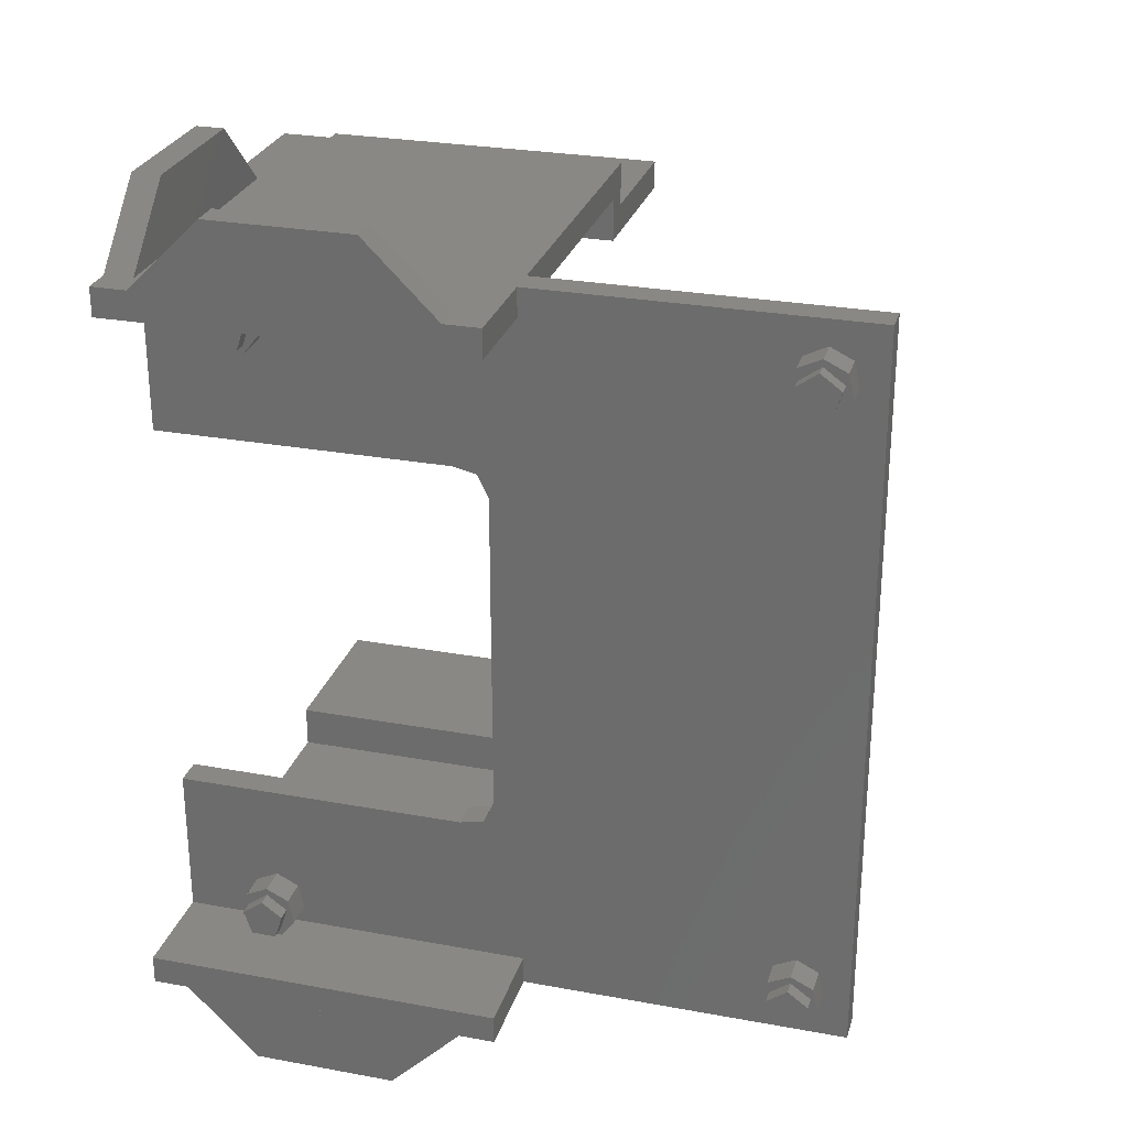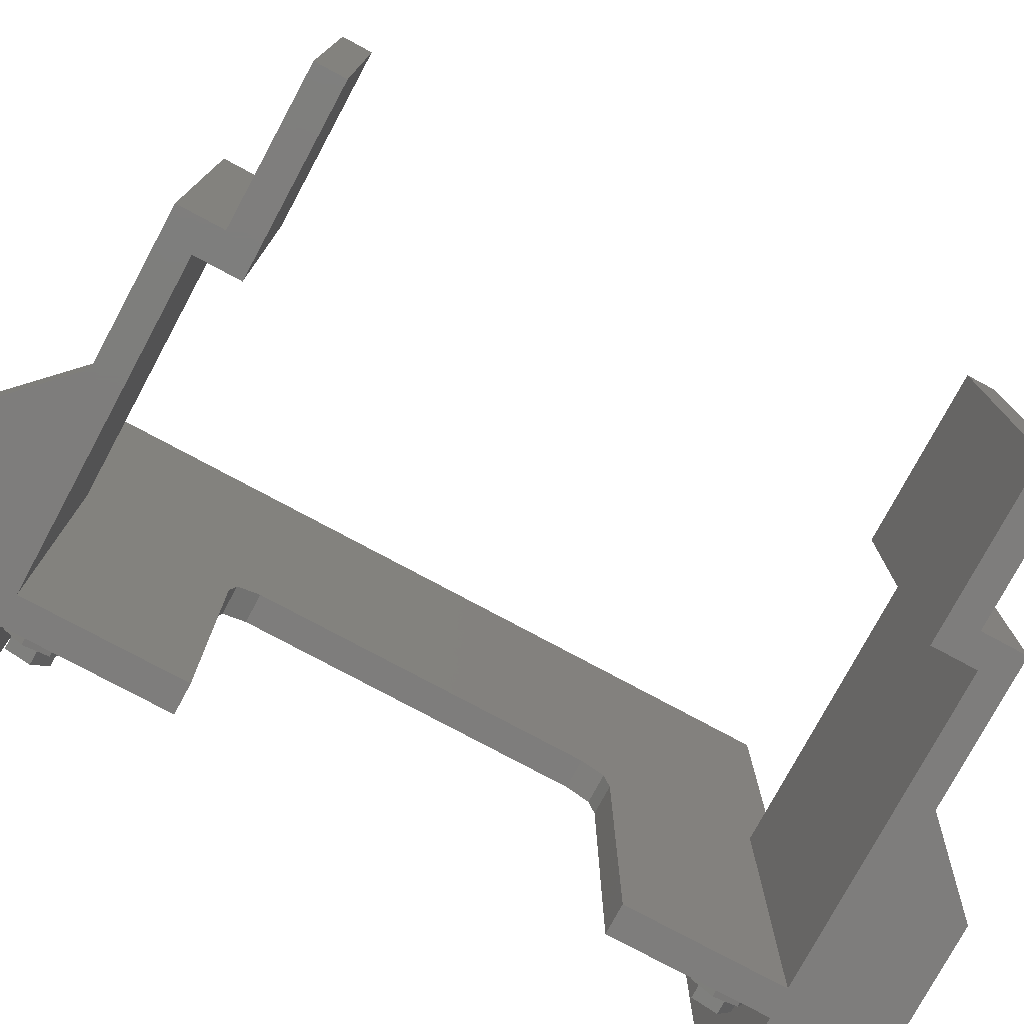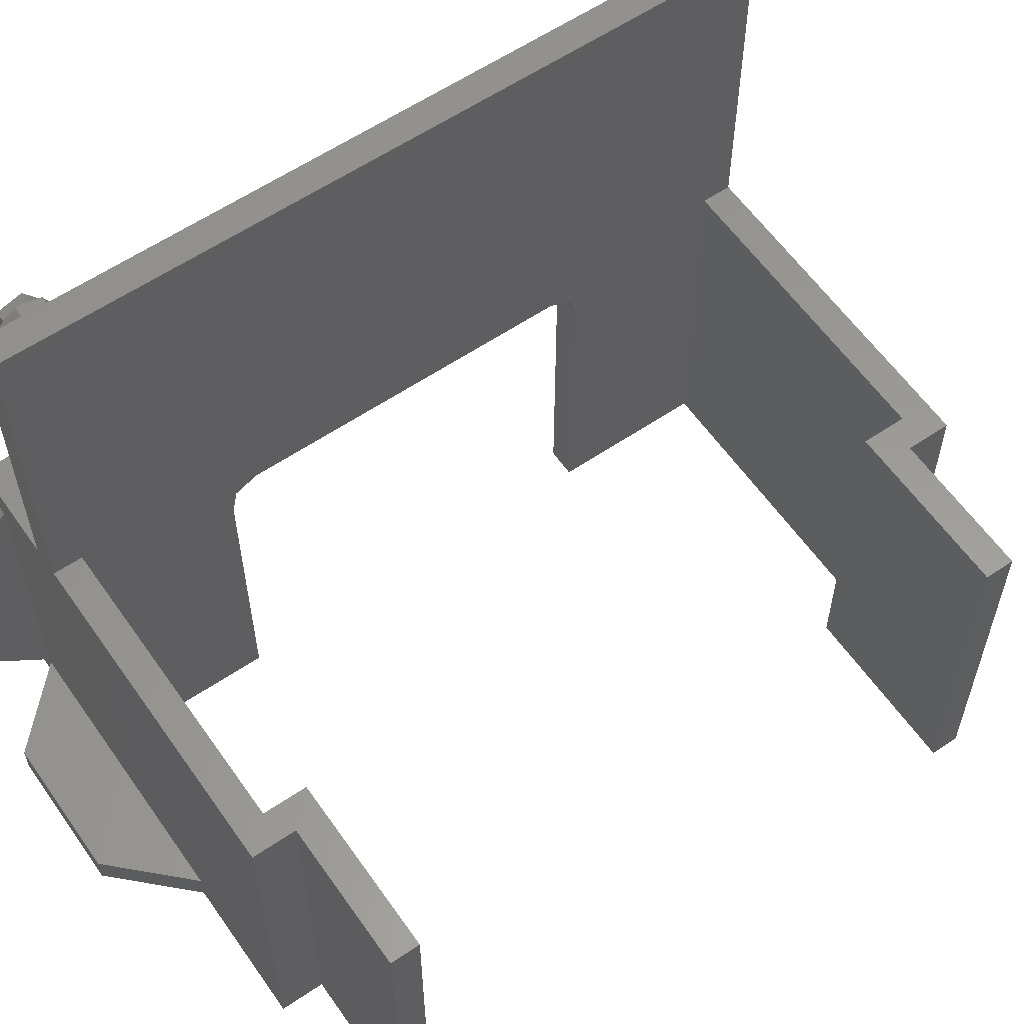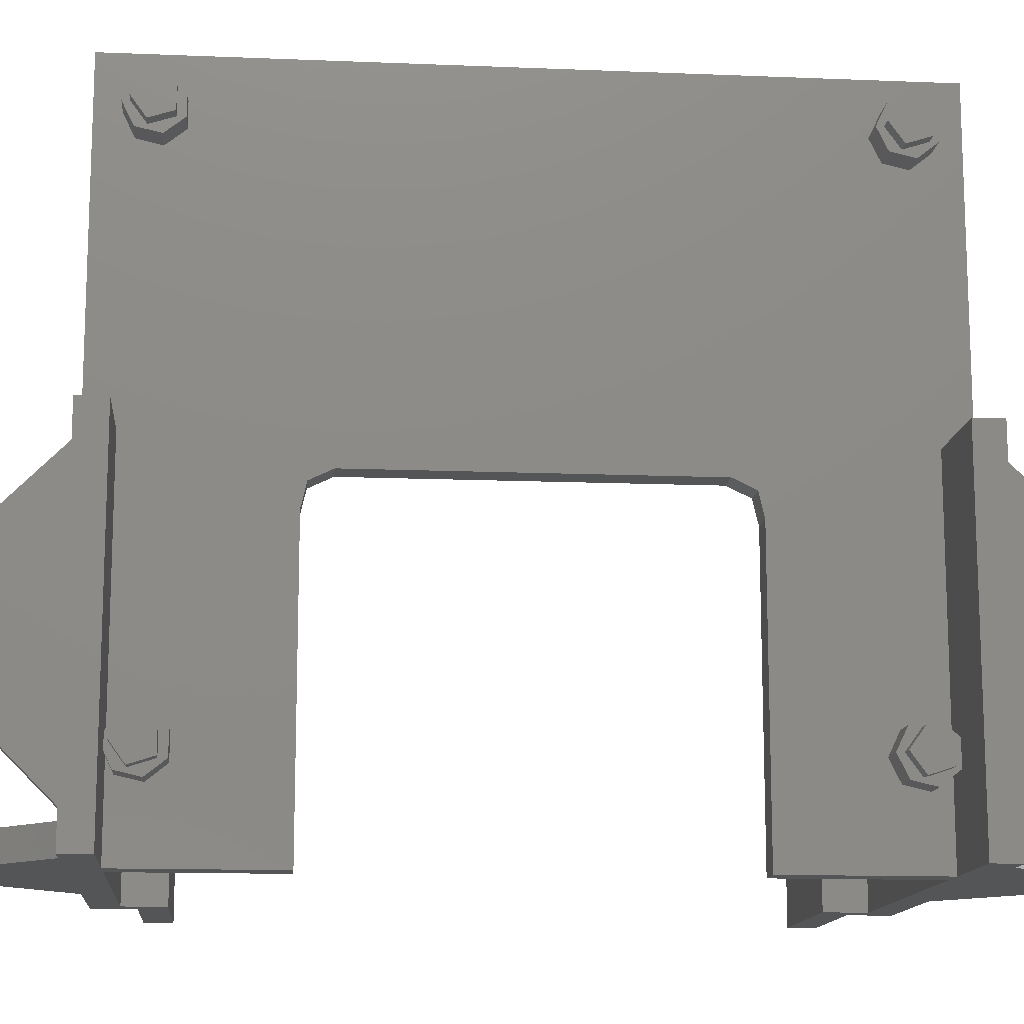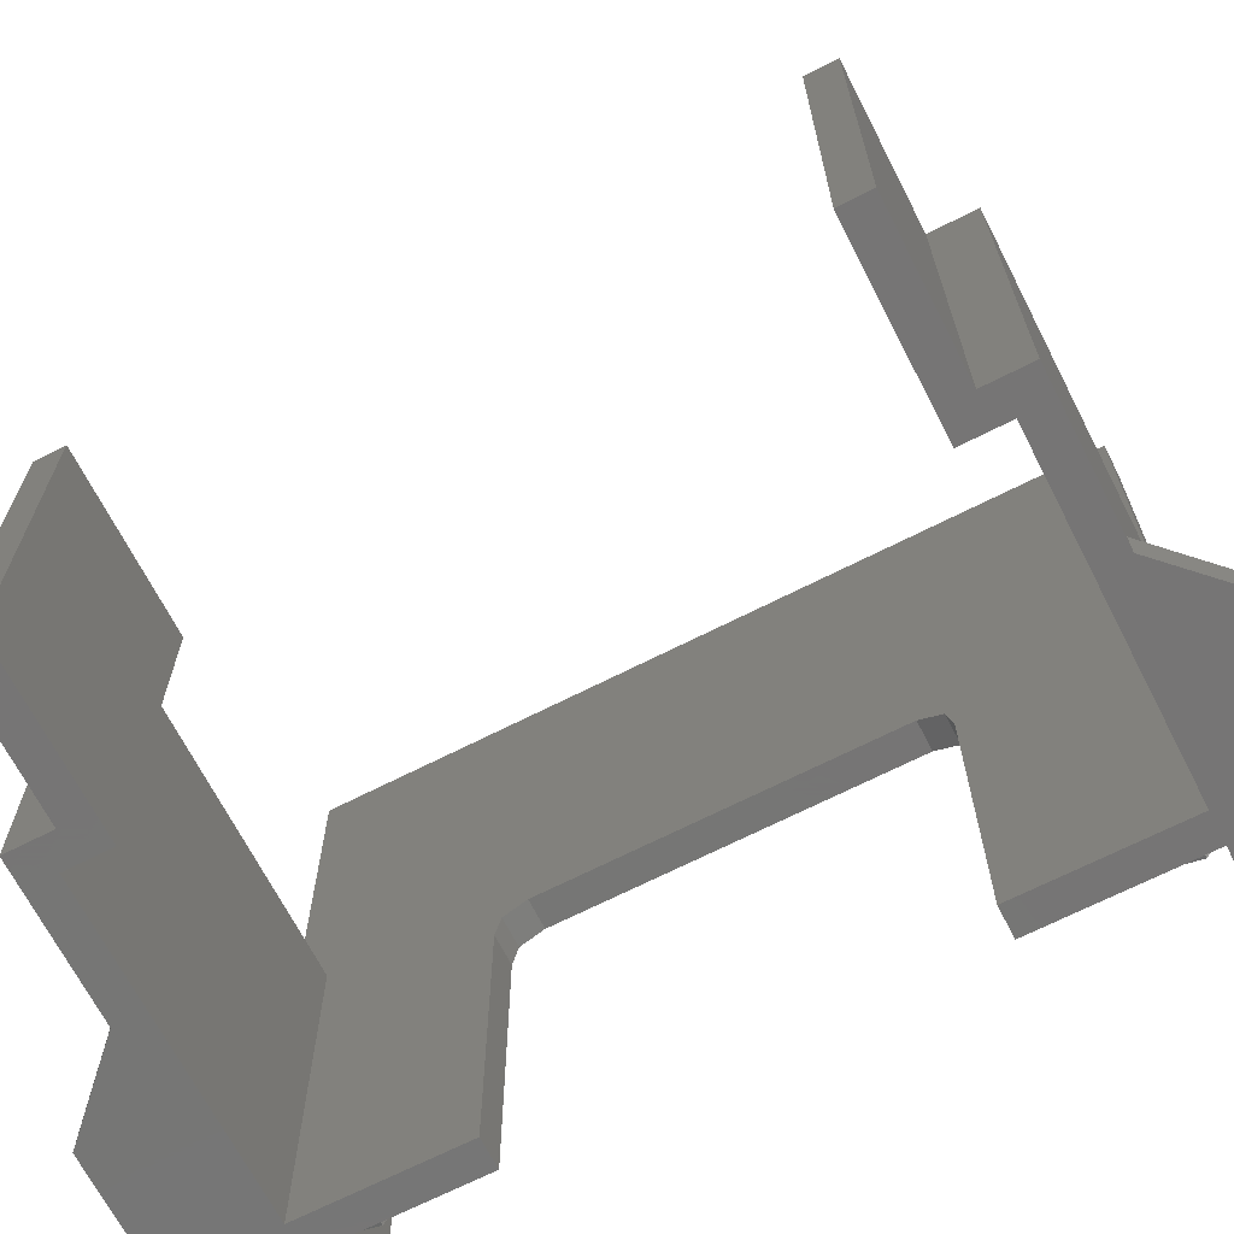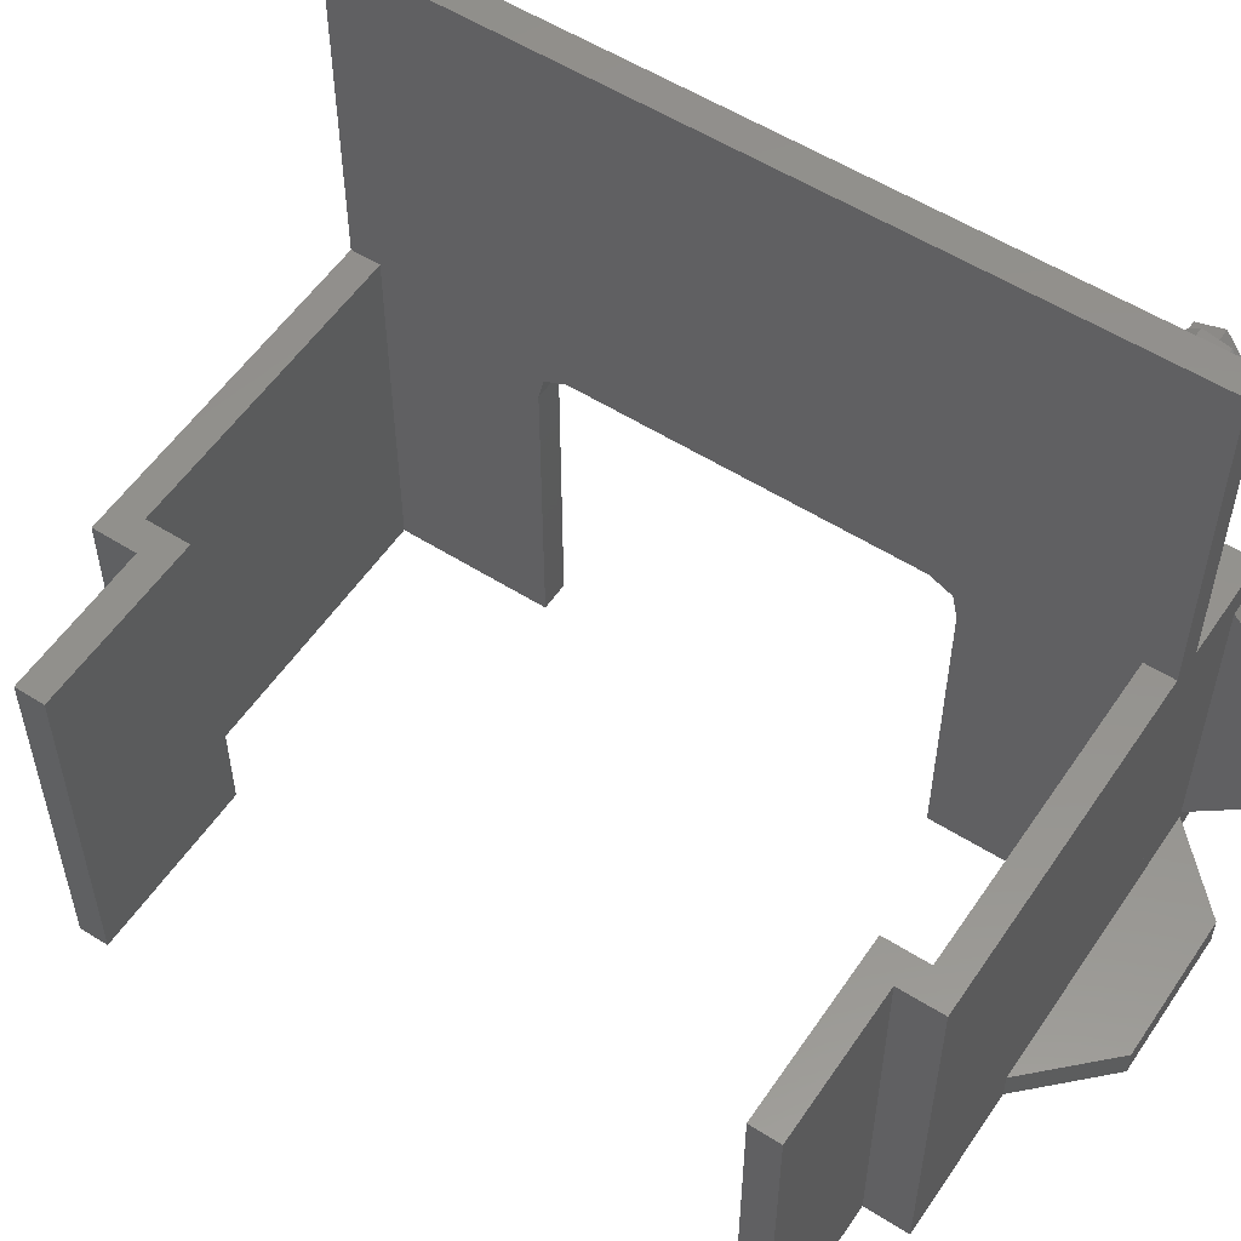
<metadata>
{"format":"stl","ext":"stl","renderer":"f3d","projection":"perspective","resolution":1024,"background":"white","views":[{"elev":27.3,"azim":-74.2,"up":"+Y"},{"elev":-77.3,"azim":61.7,"up":"+Z"},{"elev":59.5,"azim":55.2,"up":"+Z"},{"elev":-13.4,"azim":-95.3,"up":"+Z"},{"elev":-68.0,"azim":117.1,"up":"+Z"},{"elev":55.5,"azim":123.6,"up":"+Z"}]}
</metadata>
<code>
# stl→obj: 210 verts, 412 faces
v -35 -21 42.69
v -37 -20.25 44.25
v -35 -20.25 44.25
v -37 -21 42.69
v -37 -24.05 43.38
v -35 -24.05 45.12
v -37 -24.05 45.12
v -35 -24.05 43.38
v -37 -22.7 42.3
v -35 -22.7 42.3
v -37 -20.75 44.25
v -37 -21.79 42.82
v -37 -23.46 43.37
v -37 -23.46 45.13
v -37 -21 45.81
v -37 -21.79 45.68
v -37 -22.7 46.2
v -35 -21 45.81
v -35 -22.7 8.7
v -35 -13.45 20.55
v -35 -21 8.314
v -35 -24 25
v -35 -24 7.659
v -35 -26 25
v -35 -26 48
v -35 -13.45 7.772e-15
v -35 -20.25 6.75
v -35 -21 5.186
v -35 -24 7.772e-15
v -35 -22.7 4.8
v -35 -24 5.841
v -35 24 7.269
v -35 23.5 8.314
v -35 24 25
v -35 26 25
v -35 24.25 44.25
v -35 26 48
v -35 23.5 42.69
v -35 21.8 8.7
v -35 13.45 20.55
v -35 13.06 22.25
v -35 20.45 7.618
v -35 11.5 23
v -35 23.5 45.81
v -35 21.8 46.2
v -35 21.8 42.3
v -35 20.45 43.38
v -35 -11.5 23
v -35 20.45 45.12
v -35 -13.06 22.25
v -35 -22.7 46.2
v -35 24 7.772e-15
v -35 23.5 5.186
v -35 24 6.231
v -35 21.8 4.8
v -35 13.45 7.772e-15
v -35 20.45 5.882
v -35 -26 7.772e-15
v -35 -26 2.384e-07
v -35 -26 2
v -35 26 2
v -35 26 2.384e-07
v -35 26 7.772e-15
v -38 -20.75 44.25
v -38 -21.79 42.82
v -38 -23.46 43.37
v -38 -23.46 45.13
v -38 -21.79 45.68
v -37 -20.25 6.75
v -37 -21 5.186
v -37 -22.7 4.8
v -37 -20.75 6.75
v -37 -21.79 5.323
v -37 -23.46 5.868
v -37 -24 5.841
v -37 -23.46 7.632
v -37 -21 8.314
v -37 -21.79 8.177
v -37 -22.7 8.7
v -37 -24 7.659
v -38 -20.75 6.75
v -38 -21.79 5.323
v -38 -23.46 5.868
v -38 -23.46 7.632
v -38 -21.79 8.177
v -37 24.25 44.25
v -37 23.5 42.69
v -37 20.45 43.38
v -37 20.45 45.12
v -37 21.8 42.3
v -37 23.75 44.25
v -37 22.71 42.82
v -37 21.04 43.37
v -37 21.04 45.13
v -37 23.5 45.81
v -37 22.71 45.68
v -37 21.8 46.2
v -38 23.75 44.25
v -38 22.71 42.82
v -38 21.04 43.37
v -38 21.04 45.13
v -38 22.71 45.68
v -37 24 6.231
v -37 23.5 5.186
v -37 20.45 5.882
v -37 20.45 7.618
v -37 21.8 4.8
v -37 23.75 6.75
v -37 24 7.269
v -37 22.71 5.323
v -37 21.04 5.868
v -37 21.04 7.632
v -37 22.71 8.177
v -37 23.5 8.314
v -37 21.8 8.7
v -38 23.75 6.75
v -38 22.71 5.323
v -38 21.04 5.868
v -38 21.04 7.632
v -38 22.71 8.177
v -33 26 48
v -33 24 25
v -33 26 25
v -33 13.45 20.55
v -33 24 7.327e-15
v -33 11.5 23
v -33 13.06 22.25
v -33 -11.5 23
v -33 -26 48
v -33 -24 7.327e-15
v -33 -13.45 20.55
v -33 -24 25
v -33 -13.06 22.25
v -33 -26 25
v -33 13.45 7.327e-15
v -33 -13.45 7.327e-15
v -33 26 7.327e-15
v -33 26 3.338e-07
v -33 -26 2
v -33 -26 3.338e-07
v -33 -26 7.327e-15
v -33 26 2
v -42 -26 9.326e-15
v -42 -24 9.326e-15
v -12 -24 2.665e-15
v -12 -26 2.665e-15
v -10 -23 2.22e-15
v -2.776e-15 -21 0
v -2.776e-15 -23 0
v -10 -26 2.22e-15
v -12 -21 2.665e-15
v -42 24 9.326e-15
v -42 26 9.326e-15
v -2.776e-15 21 0
v -10 23 2.22e-15
v -2.776e-15 23 0
v -12 21 2.665e-15
v -12 24 2.665e-15
v -10 26 2.22e-15
v -12 26 2.665e-15
v -20 -26 9.537e-07
v -20 -26 2
v -40 -26 2
v -40 -26 8.882e-15
v -20 26 9.537e-07
v -20 26 2
v -40 26 2
v -40 26 8.882e-15
v 2.776e-15 23 25
v -10 23 25
v 2.776e-15 21 25
v -10 26 25
v -12 21 25
v -12 24 25
v -12 26 25
v -42 26 25
v -42 24 25
v 2.776e-15 -21 25
v -12 -21 25
v 2.776e-15 -23 25
v -10 -26 25
v -10 -23 25
v -12 -24 25
v -12 -26 25
v -42 -24 25
v -42 -26 25
v -42 26 22.5
v -42 26 2.5
v -40 26 22.5
v -40 31 7.5
v -40 31 17.5
v -40 26 2.5
v -42 31 17.5
v -42 31 7.5
v -42 -31 7.5
v -42 -26 22.5
v -42 -26 2.5
v -42 -31 17.5
v -40 -26 22.5
v -40 -31 17.5
v -40 -31 7.5
v -40 -26 2.5
v -35 31 7.772e-15
v -25 31 9.537e-07
v -35 31 2
v -25 31 2
v -35 -31 2
v -25 -31 2
v -25 -31 9.537e-07
v -35 -31 7.772e-15
f 1 2 3
f 2 1 4
f 5 6 7
f 6 5 8
f 9 1 10
f 1 9 4
f 4 11 2
f 4 12 11
f 9 12 4
f 9 13 12
f 13 5 14
f 5 13 9
f 11 15 2
f 16 15 11
f 16 17 15
f 14 17 16
f 14 7 17
f 7 14 5
f 5 10 8
f 10 5 9
f 3 15 18
f 15 3 2
f 19 20 21
f 1 20 22
f 20 19 22
f 20 1 3
f 22 19 23
f 1 22 10
f 24 10 22
f 25 8 24
f 10 24 8
f 26 27 20
f 26 28 27
f 29 28 26
f 28 29 30
f 30 29 31
f 32 33 34
f 35 36 37
f 38 35 34
f 39 34 33
f 35 38 36
f 34 39 40
f 41 34 40
f 40 39 42
f 43 34 41
f 44 37 36
f 45 37 44
f 34 43 46
f 46 43 47
f 3 47 43
f 3 43 48
f 47 3 49
f 3 48 50
f 21 20 27
f 20 3 50
f 18 49 3
f 49 18 45
f 25 45 18
f 25 18 51
f 45 25 37
f 6 25 51
f 8 25 6
f 52 53 54
f 52 55 53
f 56 55 52
f 56 42 57
f 40 42 56
f 34 46 38
f 55 56 57
f 58 59 60
f 35 37 61
f 35 61 62
f 35 62 63
f 58 60 25
f 25 24 58
f 15 51 18
f 51 15 17
f 17 6 51
f 6 17 7
f 12 64 11
f 64 12 65
f 66 14 67
f 14 66 13
f 66 12 13
f 12 66 65
f 68 14 16
f 14 68 67
f 65 68 64
f 66 68 65
f 68 66 67
f 11 68 16
f 68 11 64
f 28 69 27
f 69 28 70
f 71 28 30
f 28 71 70
f 70 72 69
f 70 73 72
f 71 73 70
f 71 74 73
f 74 75 76
f 75 74 71
f 72 77 69
f 78 77 72
f 78 79 77
f 76 79 78
f 76 80 79
f 80 76 75
f 75 30 31
f 30 75 71
f 27 77 21
f 77 27 69
f 77 19 21
f 19 77 79
f 79 23 19
f 23 79 80
f 73 81 72
f 81 73 82
f 83 76 84
f 76 83 74
f 83 73 74
f 73 83 82
f 85 76 78
f 76 85 84
f 82 85 81
f 83 85 82
f 85 83 84
f 72 85 78
f 85 72 81
f 38 86 36
f 86 38 87
f 88 49 89
f 49 88 47
f 90 38 46
f 38 90 87
f 87 91 86
f 87 92 91
f 90 92 87
f 90 93 92
f 93 88 94
f 88 93 90
f 91 95 86
f 96 95 91
f 96 97 95
f 94 97 96
f 94 89 97
f 89 94 88
f 88 46 47
f 46 88 90
f 36 95 44
f 95 36 86
f 95 45 44
f 45 95 97
f 97 49 45
f 49 97 89
f 92 98 91
f 98 92 99
f 100 94 101
f 94 100 93
f 100 92 93
f 92 100 99
f 102 94 96
f 94 102 101
f 99 102 98
f 100 102 99
f 102 100 101
f 91 102 96
f 102 91 98
f 53 103 54
f 103 53 104
f 105 42 106
f 42 105 57
f 107 53 55
f 53 107 104
f 103 108 109
f 110 103 104
f 103 110 108
f 107 110 104
f 107 111 110
f 111 105 112
f 105 111 107
f 113 109 108
f 109 113 114
f 113 115 114
f 112 115 113
f 112 106 115
f 106 112 105
f 105 55 57
f 55 105 107
f 32 114 33
f 114 32 109
f 114 39 33
f 39 114 115
f 115 42 39
f 42 115 106
f 110 116 108
f 116 110 117
f 118 112 119
f 112 118 111
f 118 110 111
f 110 118 117
f 120 112 113
f 112 120 119
f 117 120 116
f 118 120 117
f 120 118 119
f 108 120 113
f 120 108 116
f 121 122 123
f 122 124 125
f 126 122 121
f 122 127 124
f 122 126 127
f 121 128 126
f 129 128 121
f 130 131 132
f 133 132 131
f 132 128 129
f 128 132 133
f 132 129 134
f 125 124 135
f 131 130 136
f 123 137 138
f 129 139 140
f 121 123 138
f 129 140 141
f 121 138 142
f 129 141 134
f 37 129 121
f 129 37 25
f 143 29 58
f 29 143 144
f 141 145 146
f 141 130 145
f 29 130 141
f 29 141 58
f 130 29 136
f 136 29 26
f 147 148 149
f 150 145 147
f 147 151 148
f 151 147 145
f 145 150 146
f 52 125 135
f 52 135 56
f 125 52 137
f 52 63 137
f 152 63 52
f 63 152 153
f 154 155 156
f 157 155 154
f 158 155 157
f 155 158 159
f 158 160 159
f 125 160 158
f 160 125 137
f 161 139 162
f 139 161 140
f 59 163 60
f 163 59 164
f 58 140 59
f 140 58 141
f 60 129 25
f 129 60 139
f 142 165 166
f 165 142 138
f 167 62 61
f 62 167 168
f 138 63 62
f 63 138 137
f 142 37 121
f 37 142 61
f 40 127 41
f 127 40 124
f 50 128 133
f 128 50 48
f 131 26 20
f 26 131 136
f 43 127 126
f 127 43 41
f 56 124 40
f 124 56 135
f 131 50 133
f 50 131 20
f 48 126 128
f 126 48 43
f 169 155 170
f 155 169 156
f 171 156 169
f 156 171 154
f 170 159 172
f 159 170 155
f 157 171 173
f 171 157 154
f 174 172 175
f 170 171 169
f 172 174 170
f 170 173 171
f 173 170 174
f 123 174 175
f 174 123 122
f 176 34 35
f 34 176 177
f 178 151 179
f 151 178 148
f 180 148 178
f 148 180 149
f 181 147 182
f 147 181 150
f 147 180 182
f 180 147 149
f 178 182 180
f 179 182 178
f 183 182 179
f 182 183 181
f 183 184 181
f 132 184 183
f 184 132 134
f 185 24 22
f 24 185 186
f 172 160 175
f 160 172 159
f 157 174 158
f 174 157 173
f 146 181 184
f 181 146 150
f 145 179 151
f 179 145 183
f 35 187 176
f 35 188 187
f 63 188 35
f 188 63 153
f 175 137 123
f 137 175 160
f 125 174 122
f 174 125 158
f 109 34 177
f 34 109 32
f 152 109 177
f 109 152 103
f 52 103 152
f 103 52 54
f 152 188 153
f 188 152 187
f 177 187 152
f 187 177 176
f 183 130 132
f 130 183 145
f 29 75 31
f 75 29 144
f 80 22 23
f 22 80 185
f 144 80 75
f 80 144 185
f 141 184 134
f 184 141 146
f 143 24 186
f 24 143 58
f 143 185 144
f 185 143 186
f 189 190 191
f 190 189 192
f 191 187 189
f 187 191 193
f 192 194 190
f 194 192 188
f 190 193 191
f 193 190 194
f 188 189 187
f 189 188 192
f 188 193 194
f 193 188 187
f 195 196 197
f 196 195 198
f 198 199 196
f 199 198 200
f 197 201 195
f 201 197 202
f 202 196 199
f 196 202 197
f 195 200 198
f 200 195 201
f 200 202 199
f 202 200 201
f 165 203 204
f 168 205 203
f 205 168 167
f 203 138 62
f 138 203 165
f 203 62 168
f 205 142 166
f 205 61 142
f 61 205 167
f 204 205 206
f 205 204 203
f 166 204 206
f 204 166 165
f 166 206 205
f 163 207 208
f 208 161 162
f 161 208 209
f 139 208 162
f 60 208 139
f 208 60 163
f 209 210 161
f 207 209 208
f 209 207 210
f 210 140 161
f 210 59 140
f 59 210 164
f 210 163 164
f 163 210 207

</code>
